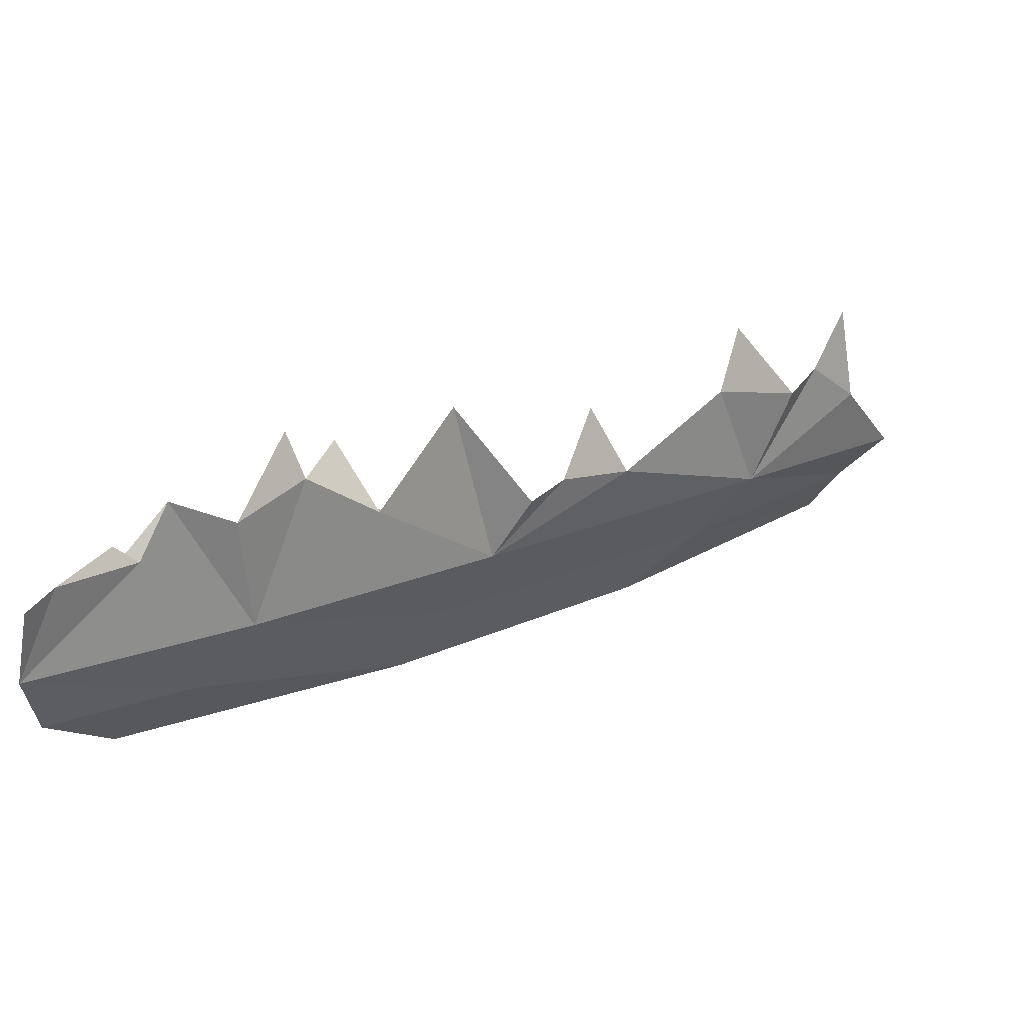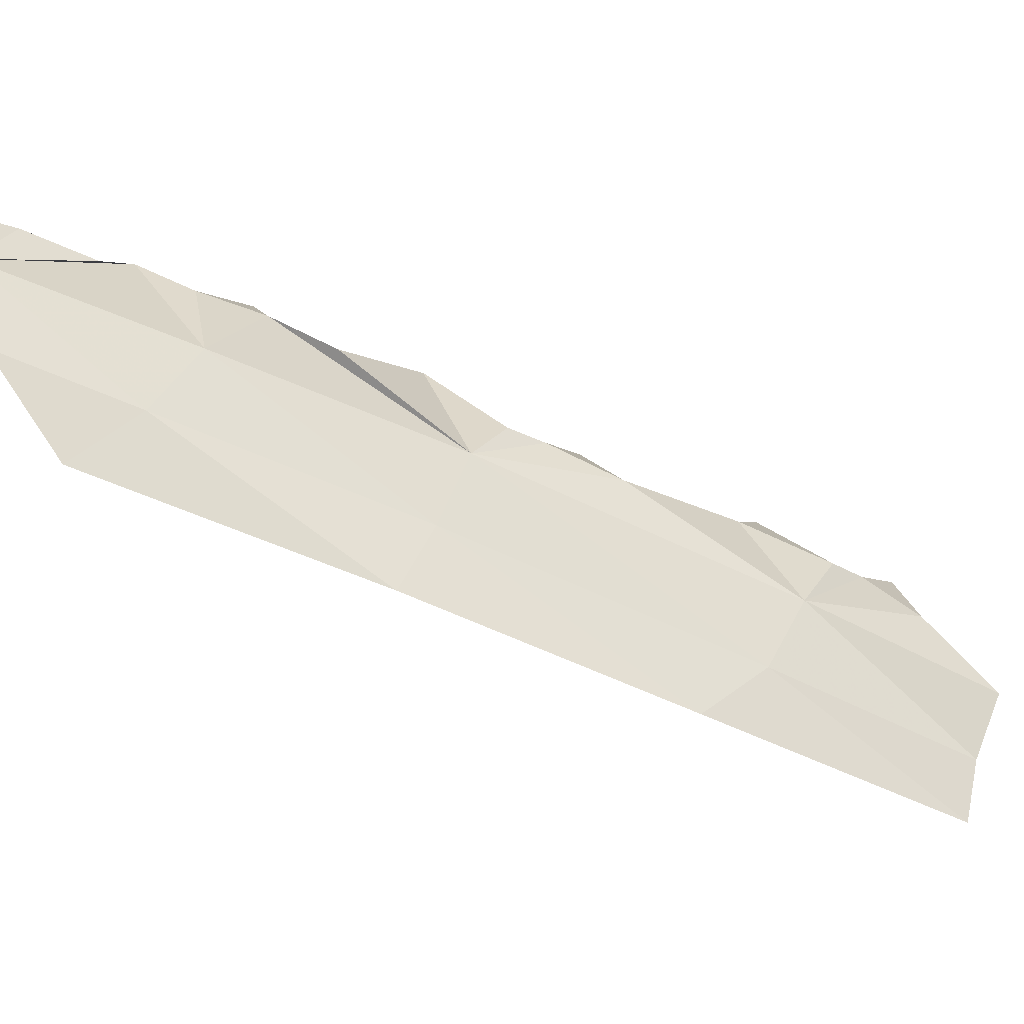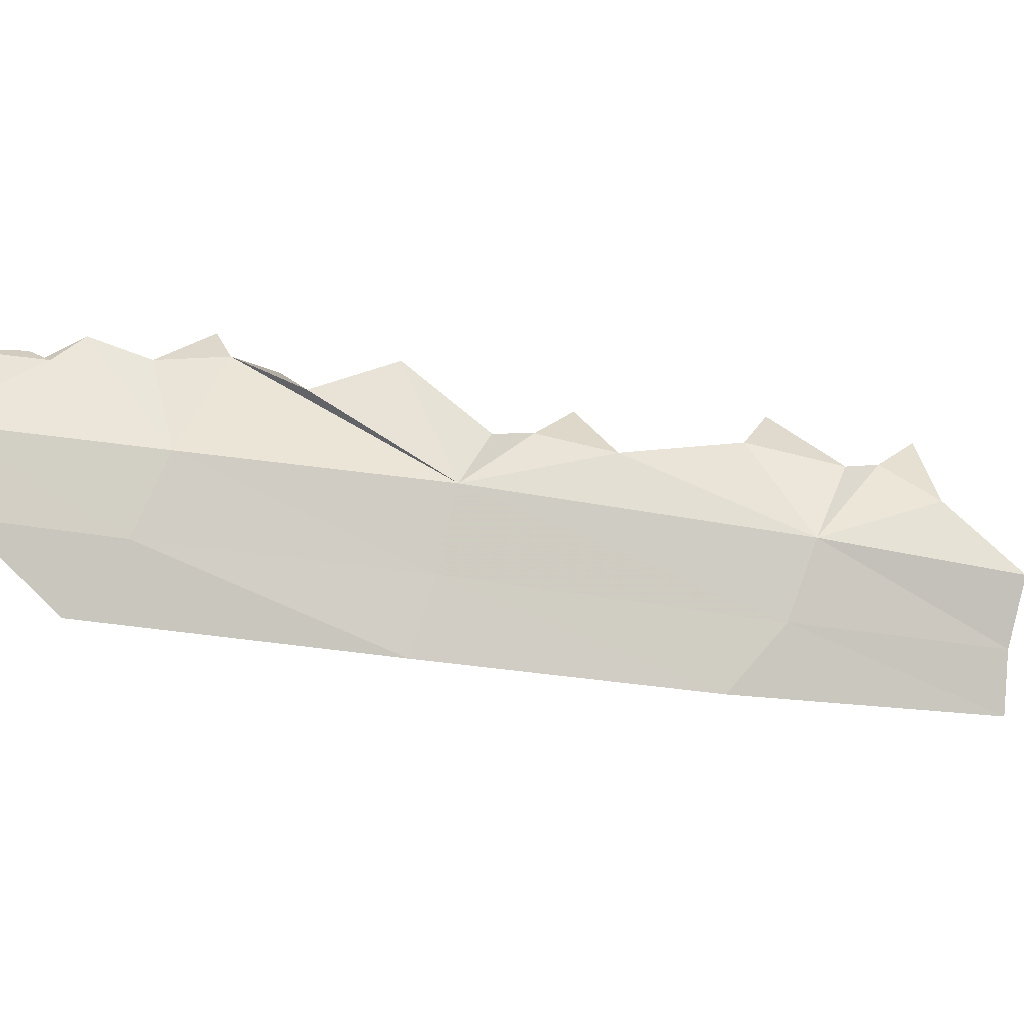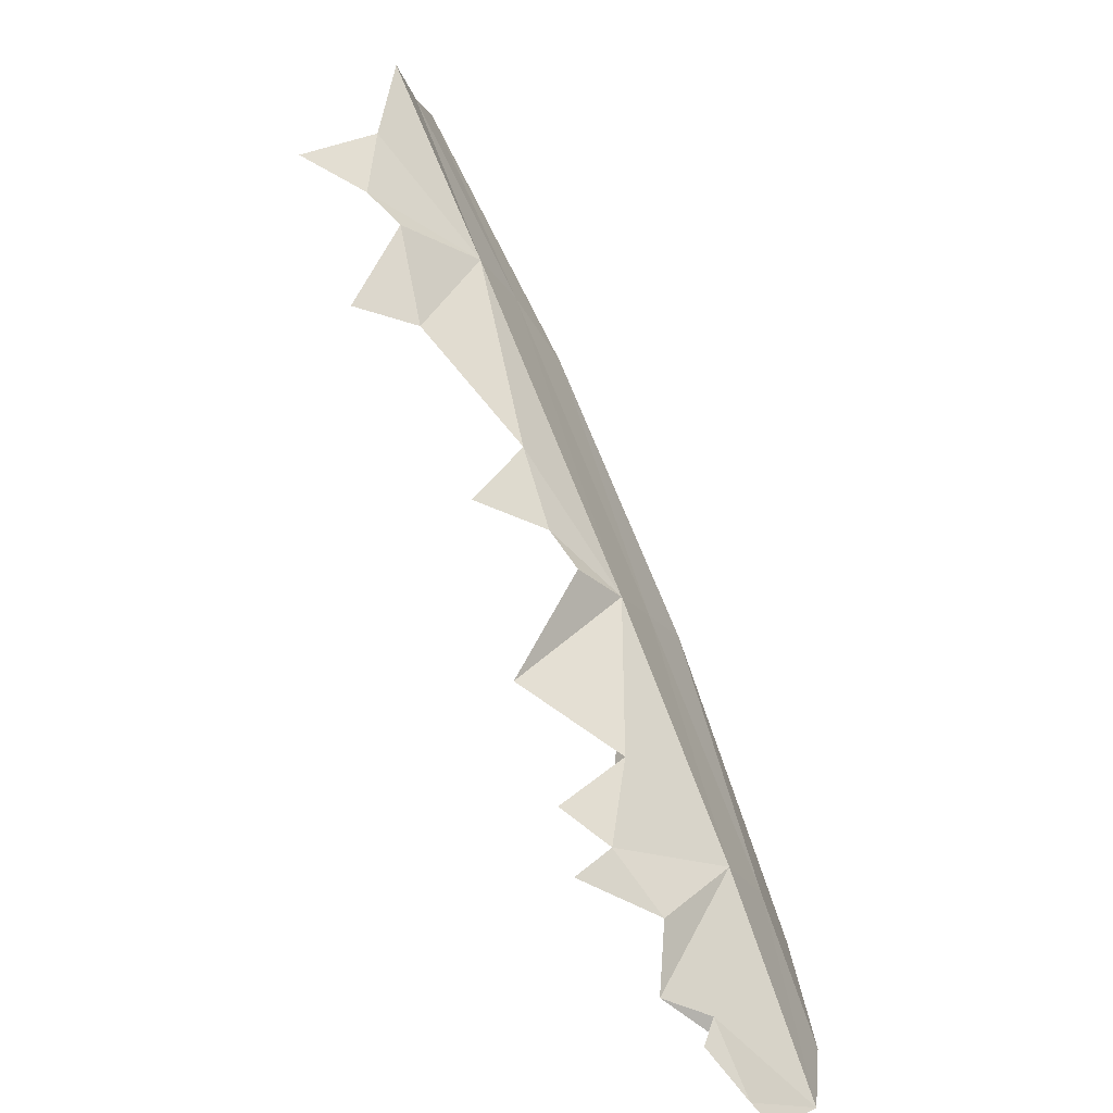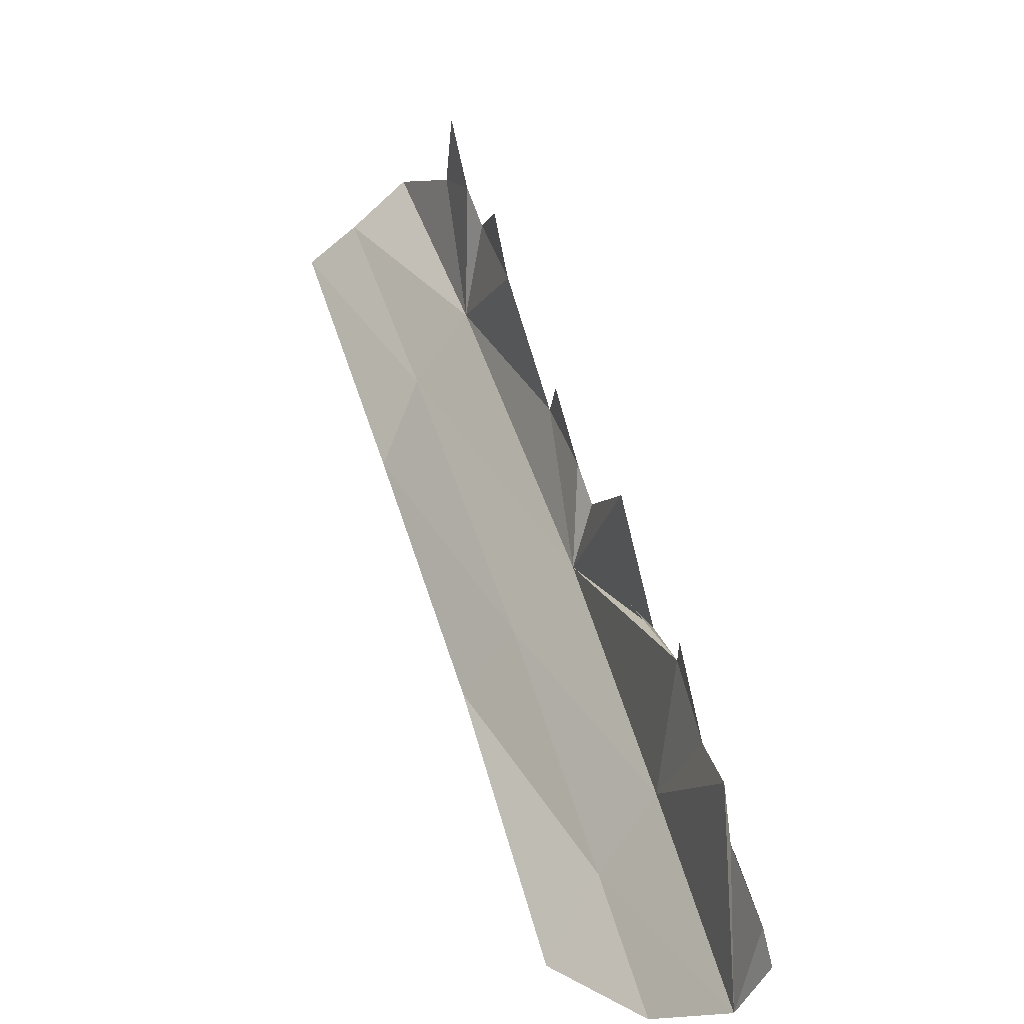
<metadata>
{"format":"obj","ext":"obj","renderer":"f3d","projection":"perspective","resolution":1024,"background":"white","views":[{"elev":11.4,"azim":-96.9,"up":"+Y"},{"elev":-75.3,"azim":-80.1,"up":"+Y"},{"elev":-52.1,"azim":-68.9,"up":"+Y"},{"elev":15.1,"azim":-122.0,"up":"+Z"},{"elev":44.5,"azim":-162.0,"up":"+Y"}]}
</metadata>
<code>
g polySurface4
v -846.5 -916.4 -2064
v -985.6 -630.3 -1665
v -1437 -672 -2365
v -1841 -350.3 -2423
v -1183 -277.5 -1373
v -1577 405.9 -1755
v -1402 264 -1444
v 82.43 -837 -593.9
v -126.3 -499.6 -366.7
v -383.9 -152.2 -147.3
v -1183 423.5 -1120
v -1209 657.1 -1214
v 1041 -672.6 796.1
v 965.1 -342.7 1188
v 749.2 4.791 1450
v -16.45 208.2 608.5
v 412.3 557.1 1196
v -286.1 221.2 234.6
v -109.6 565.8 399
v -421.8 136.5 50.38
v -684.7 672.2 -372.9
v 721.5 494.9 1672
v 1980 -401.1 2097
v 1735 -160.9 2219
v 1480 95.31 2423
v 1086 425.6 2105
v 862.8 610.8 1831
v 1019 916.3 2025
v 527.3 890.4 1313
v -1899 96.57 -2246
v -1657 146.4 -1885
v -1702 232.2 -2001
v -1577 405.9 -1755
v -1657 146.4 -1885
v -1841 -350.3 -2423
v -1899 96.57 -2246
v -1980 2.05 -2375
v -1841 -350.3 -2423
v -1657 146.4 -1885
v -1183 423.5 -1120
v -383.9 -152.2 -147.3
v -975.8 213.3 -761
v -383.9 -152.2 -147.3
v -684.7 672.2 -372.9
v -975.8 213.3 -761
v -911.5 560.8 -969.6
v -1183 423.5 -1120
v -975.8 213.3 -761
g polySurface4_0
f 3 2 1
f 3 4 2
f 4 5 2
f 4 6 5
f 6 7 5
f 1 2 8
f 2 9 8
f 2 5 9
f 5 10 9
f 10 5 11
f 7 11 5
f 12 11 7
f 8 9 13
f 9 14 13
f 9 10 14
f 10 15 14
f 10 16 15
f 16 17 15
f 18 16 10
f 19 16 18
f 10 20 18
f 21 20 10
f 17 22 15
f 13 14 23
f 14 24 23
f 14 15 24
f 15 25 24
f 25 15 26
f 15 22 27
f 27 26 15
f 28 26 27
f 22 17 29
f 32 31 30
f 35 34 33
f 38 37 36
f 36 39 38
f 42 41 40
f 45 44 43
f 48 47 46

</code>
